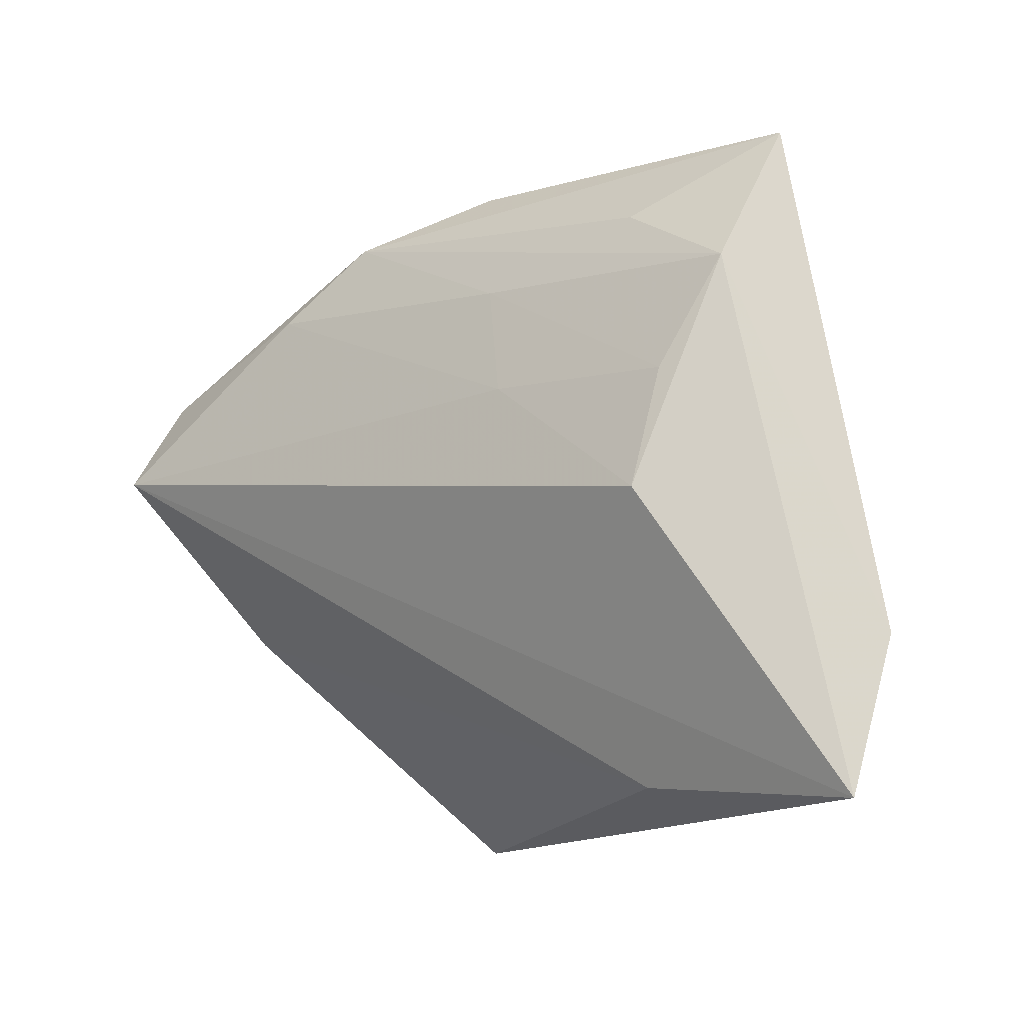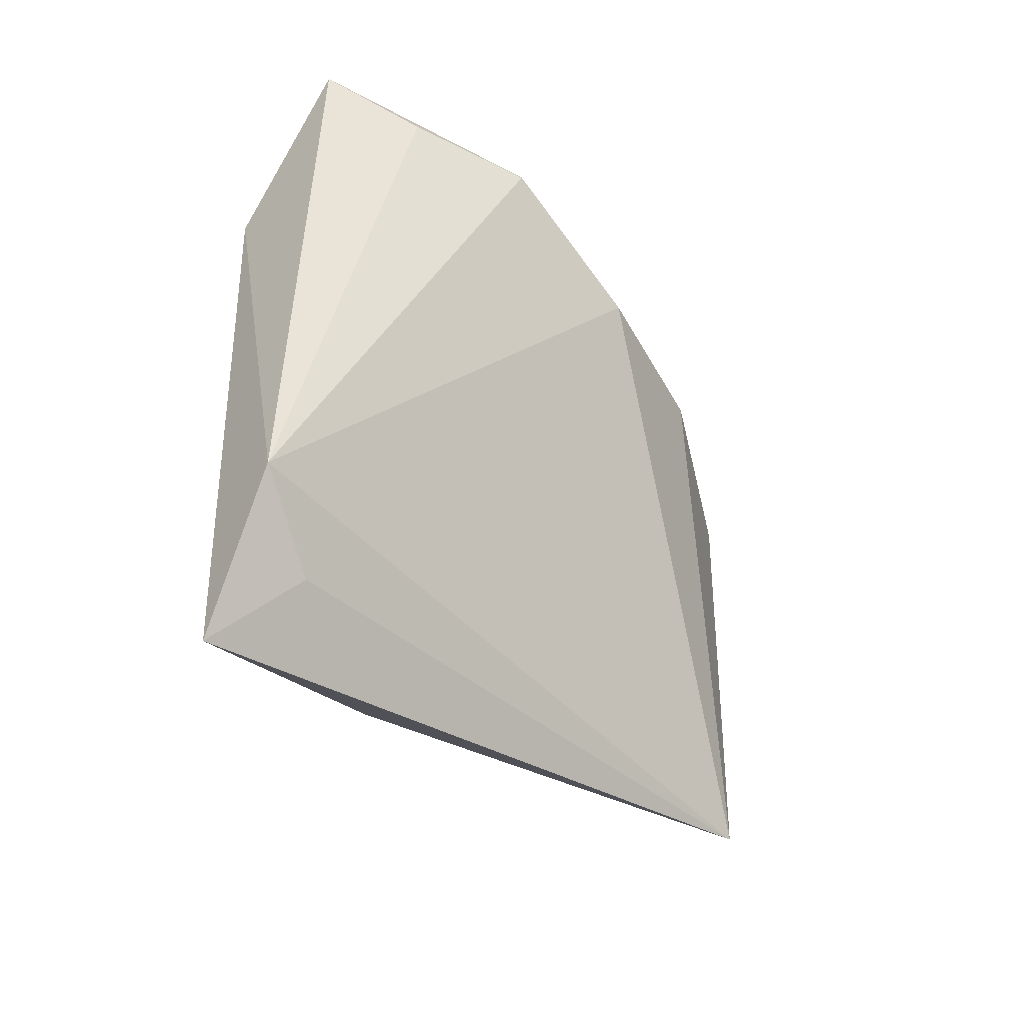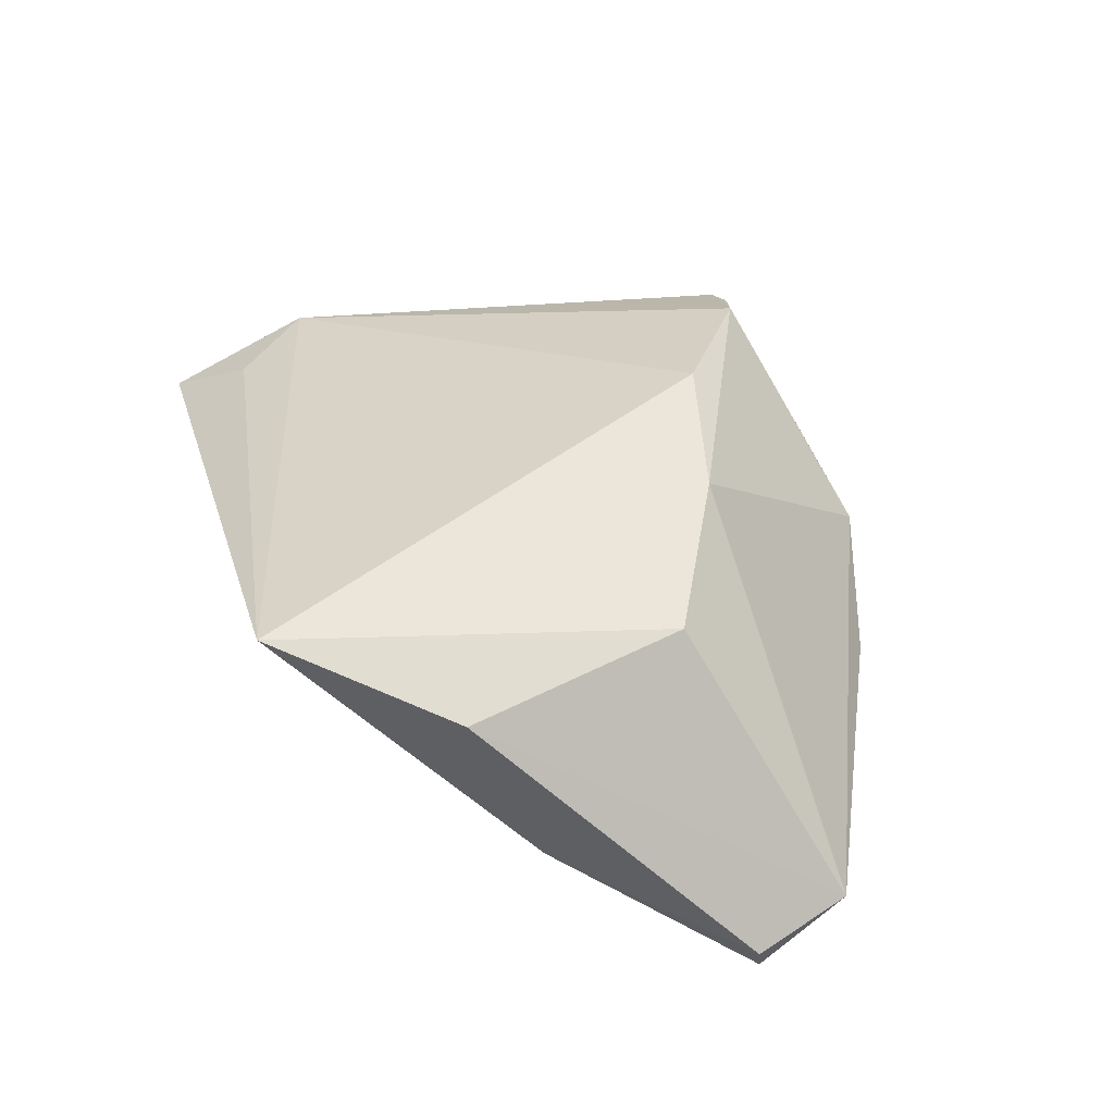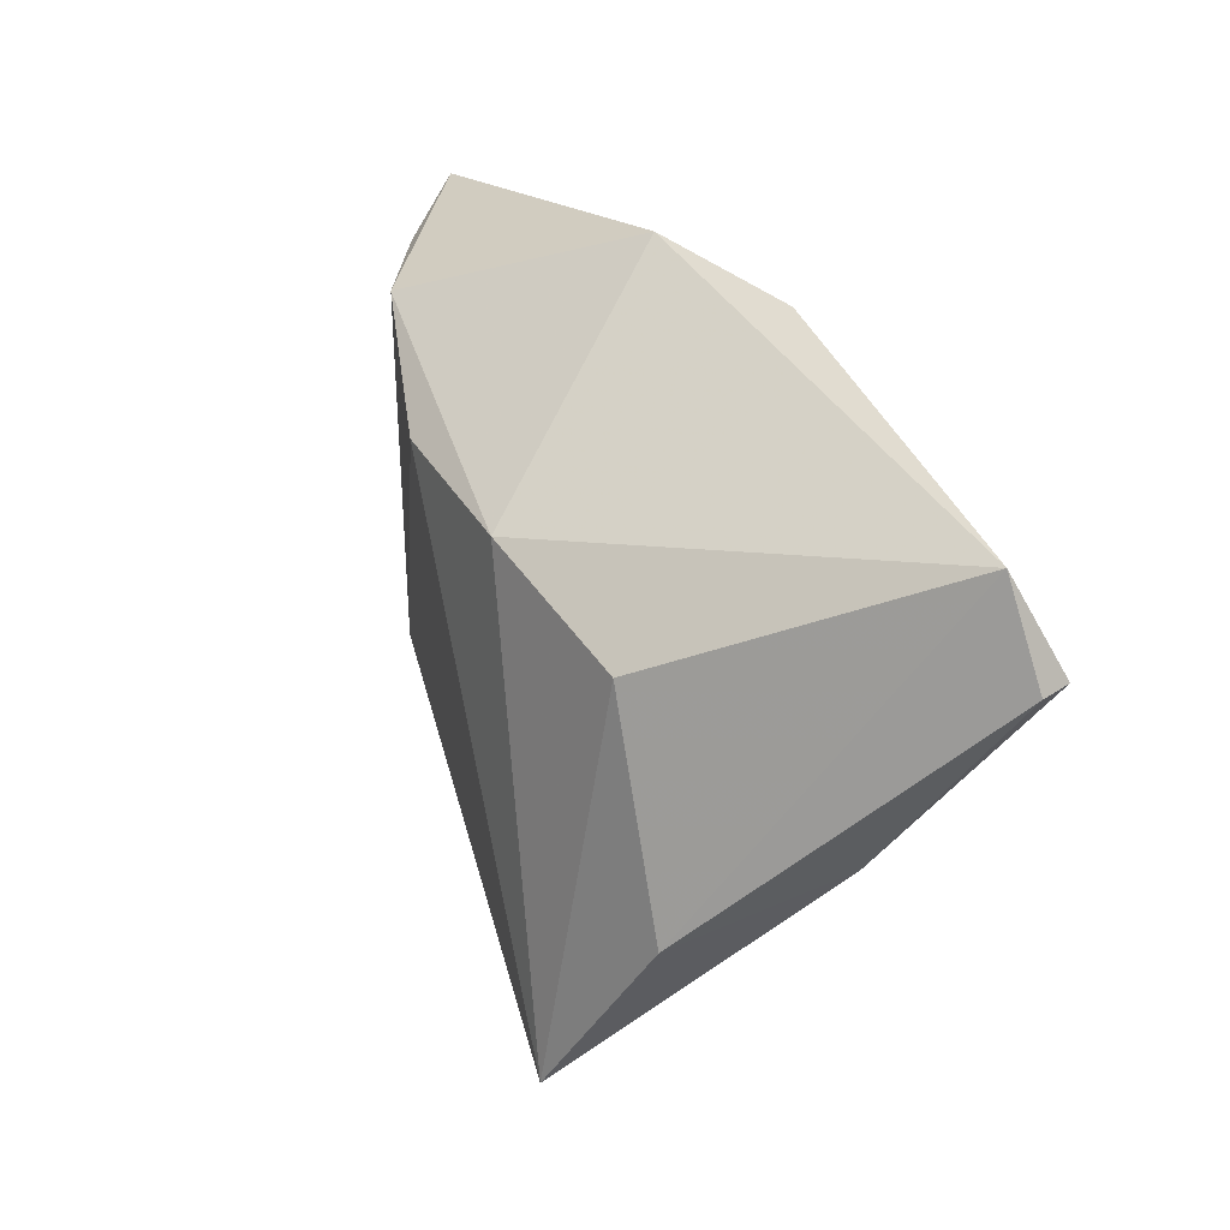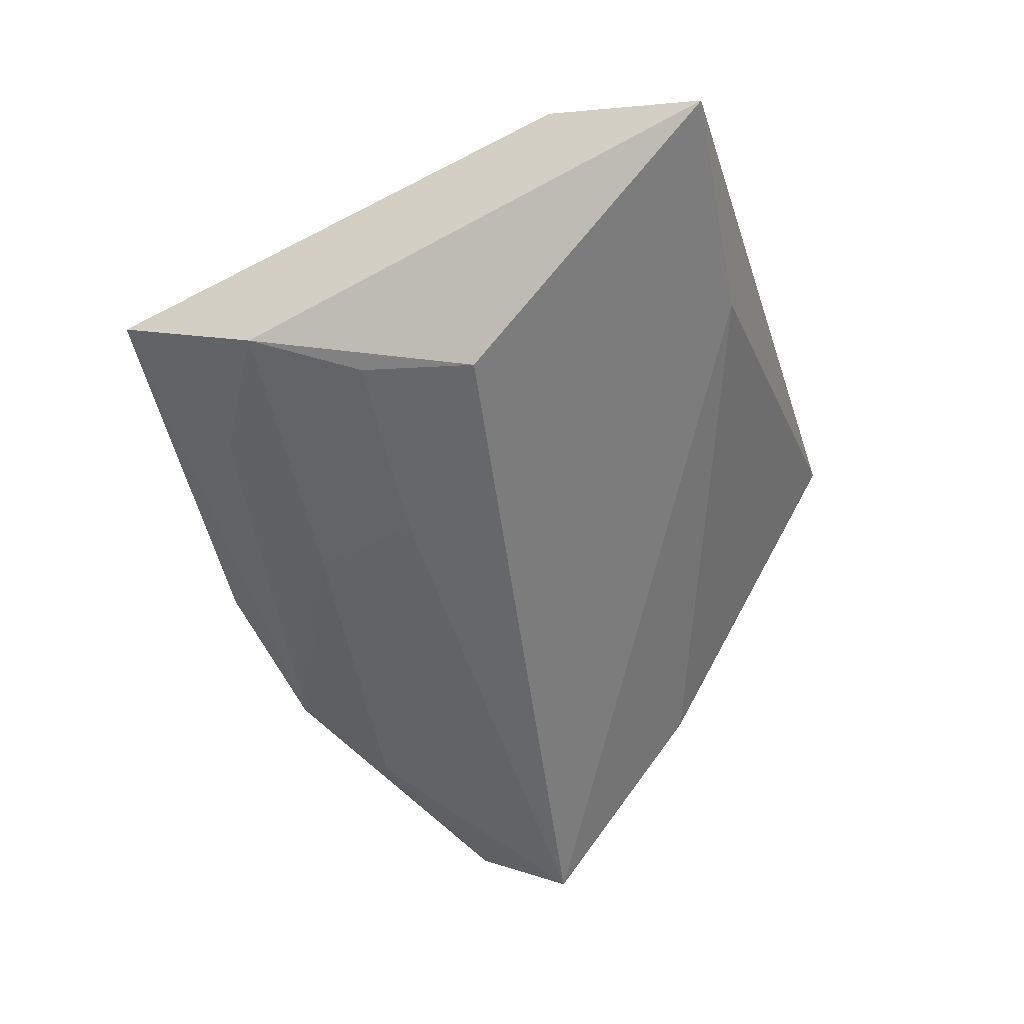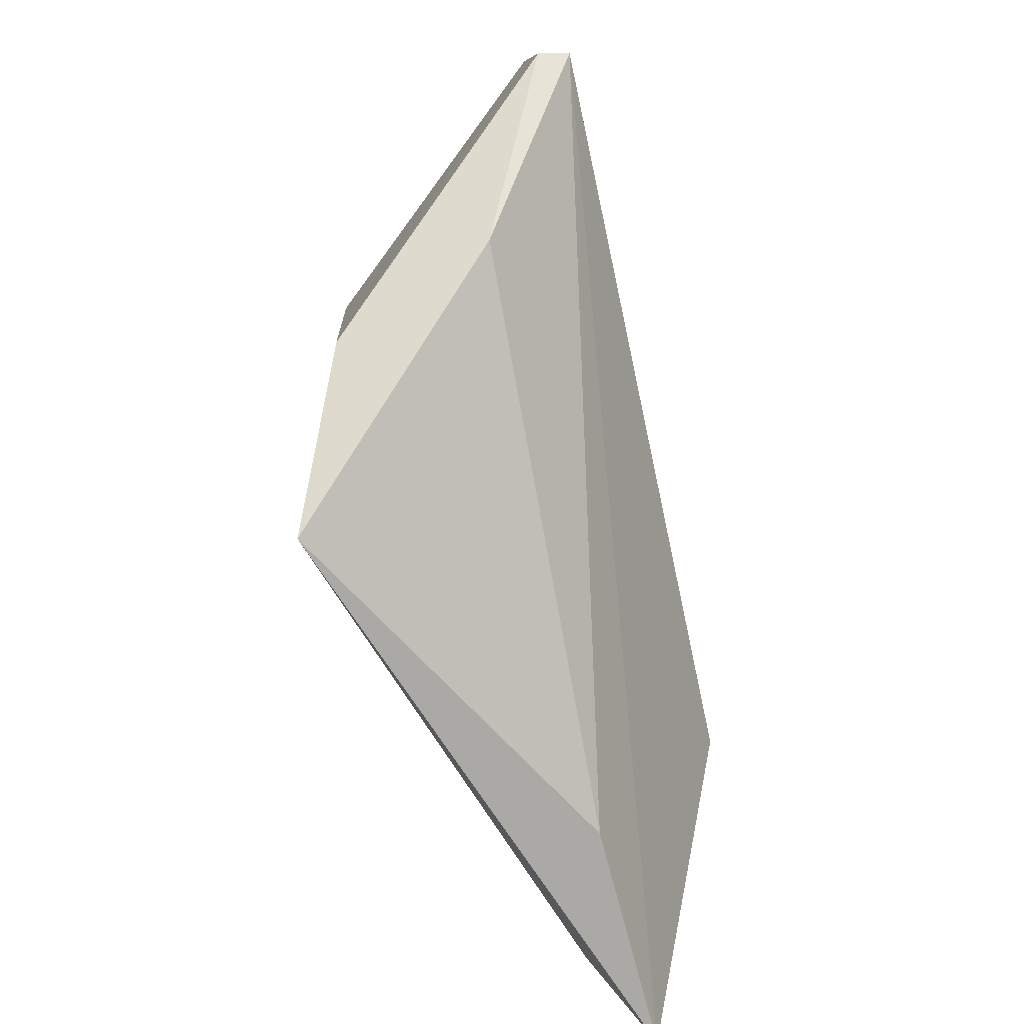
<metadata>
{"format":"obj","ext":"obj","renderer":"f3d","projection":"perspective","resolution":1024,"background":"white","views":[{"elev":-13.8,"azim":-138.4,"up":"+Y"},{"elev":-30.1,"azim":-62.6,"up":"+Y"},{"elev":47.1,"azim":73.8,"up":"+Z"},{"elev":22.2,"azim":62.0,"up":"+Y"},{"elev":-55.5,"azim":-72.2,"up":"+Z"},{"elev":-65.0,"azim":101.5,"up":"+Y"}]}
</metadata>
<code>
v -0.04062 0.03849 -0.001621
v -0.02087 0.03121 0.01476
v -0.009047 0.009534 -0.01669
v -0.0398 0.02017 -0.01305
v -0.03115 -0.006793 -0.01908
v 0.05949 0.008462 -0.01402
v -0.03316 0.03329 0.006732
v 0.01491 0.01561 0.02011
v 0.04449 -0.01371 -0.005066
v 0.03295 0.00656 0.0161
v -0.05056 -0.04171 -0.00643
v -0.02167 -0.03834 -0.004816
v -0.02445 0.02944 -0.01016
v 0.02075 0.03631 -0.01041
v 0.05861 0.009023 -0.01775
v -0.04303 -0.03281 0.0006231
v 0.03226 0.02787 -0.01349
v -0.03322 0.0073 -0.01639
v -0.004926 0.02347 -0.01365
v 0.02434 -0.04171 0.02011
v -0.05154 -0.02308 0.0007426
v 0.003589 0.04087 -0.004259
v 0.05607 0.02057 -0.01167
v 0.03835 -0.02097 0.01397
v -0.004388 0.02006 0.02011
f 4 11 21
f 21 11 16
f 16 20 21
f 11 20 16
f 11 4 5
f 1 4 21
f 21 7 1
f 10 8 20
f 2 8 22
f 22 1 2
f 2 1 7
f 2 7 21
f 12 20 11
f 12 9 20
f 14 1 22
f 24 10 20
f 24 9 6
f 20 9 24
f 20 8 25
f 8 2 25
f 21 20 25
f 25 2 21
f 11 5 15
f 15 12 11
f 6 9 15
f 9 12 15
f 5 3 15
f 15 3 17
f 4 14 19
f 19 14 17
f 17 3 19
f 4 1 13
f 13 14 4
f 1 14 13
f 18 5 4
f 18 3 5
f 4 19 18
f 18 19 3
f 23 24 6
f 10 24 23
f 6 15 23
f 8 10 23
f 23 15 17
f 22 8 23
f 17 14 23
f 23 14 22

</code>
